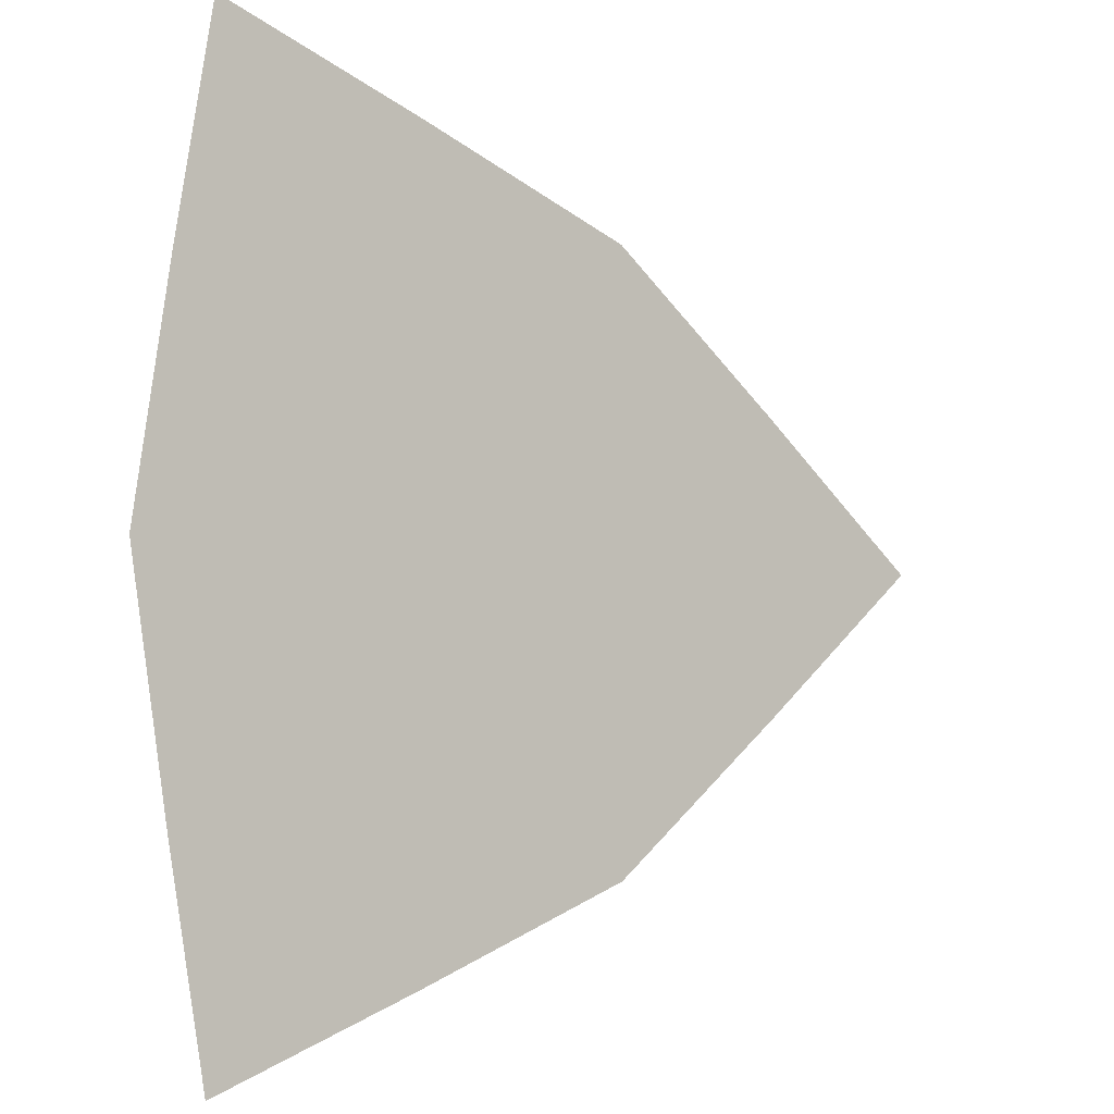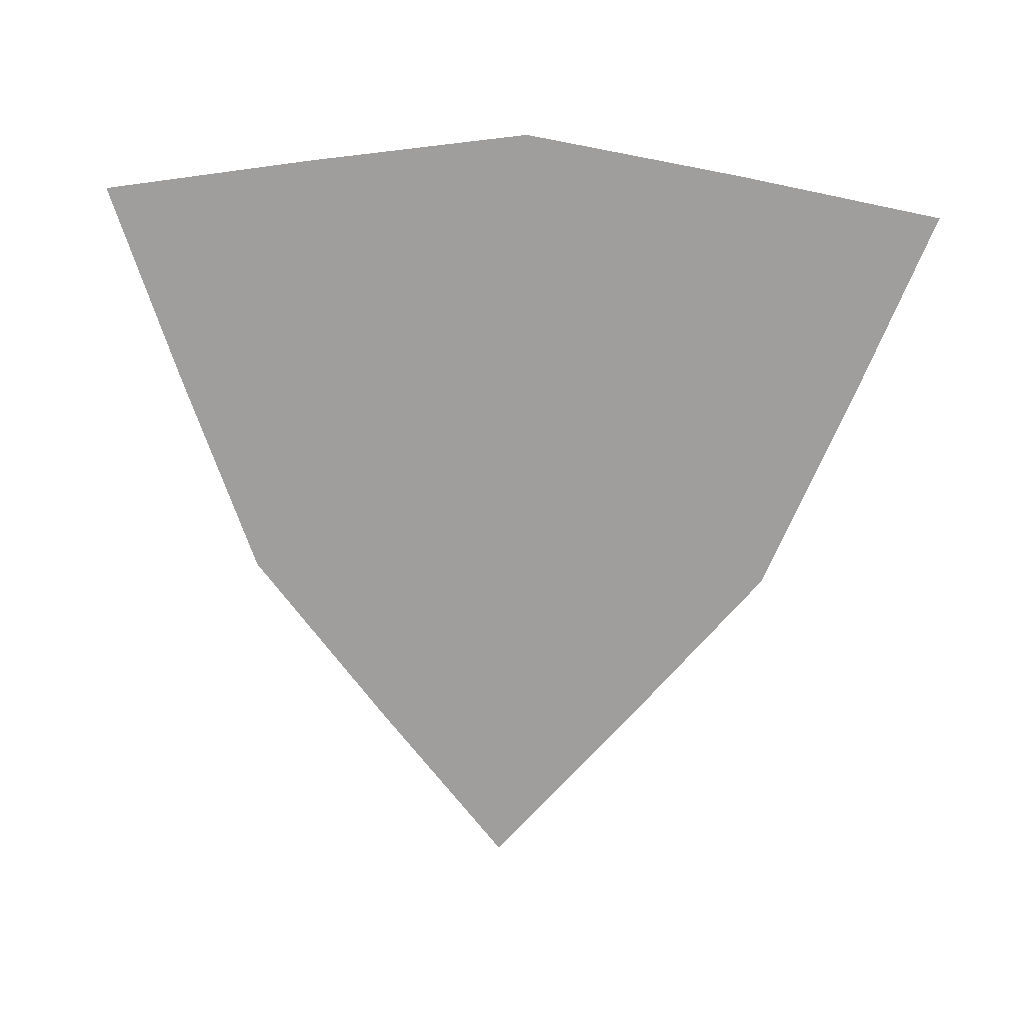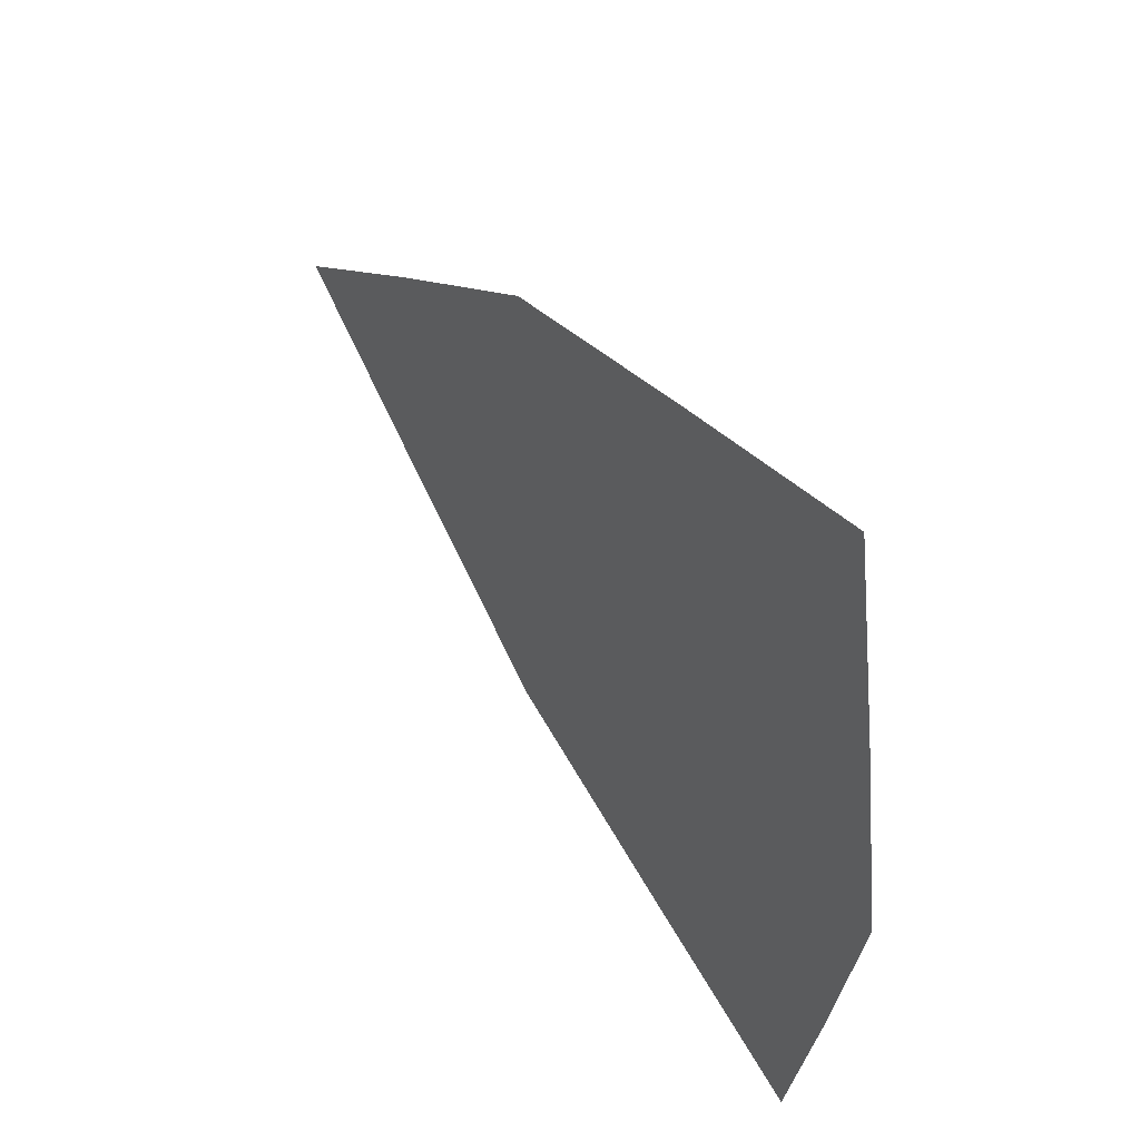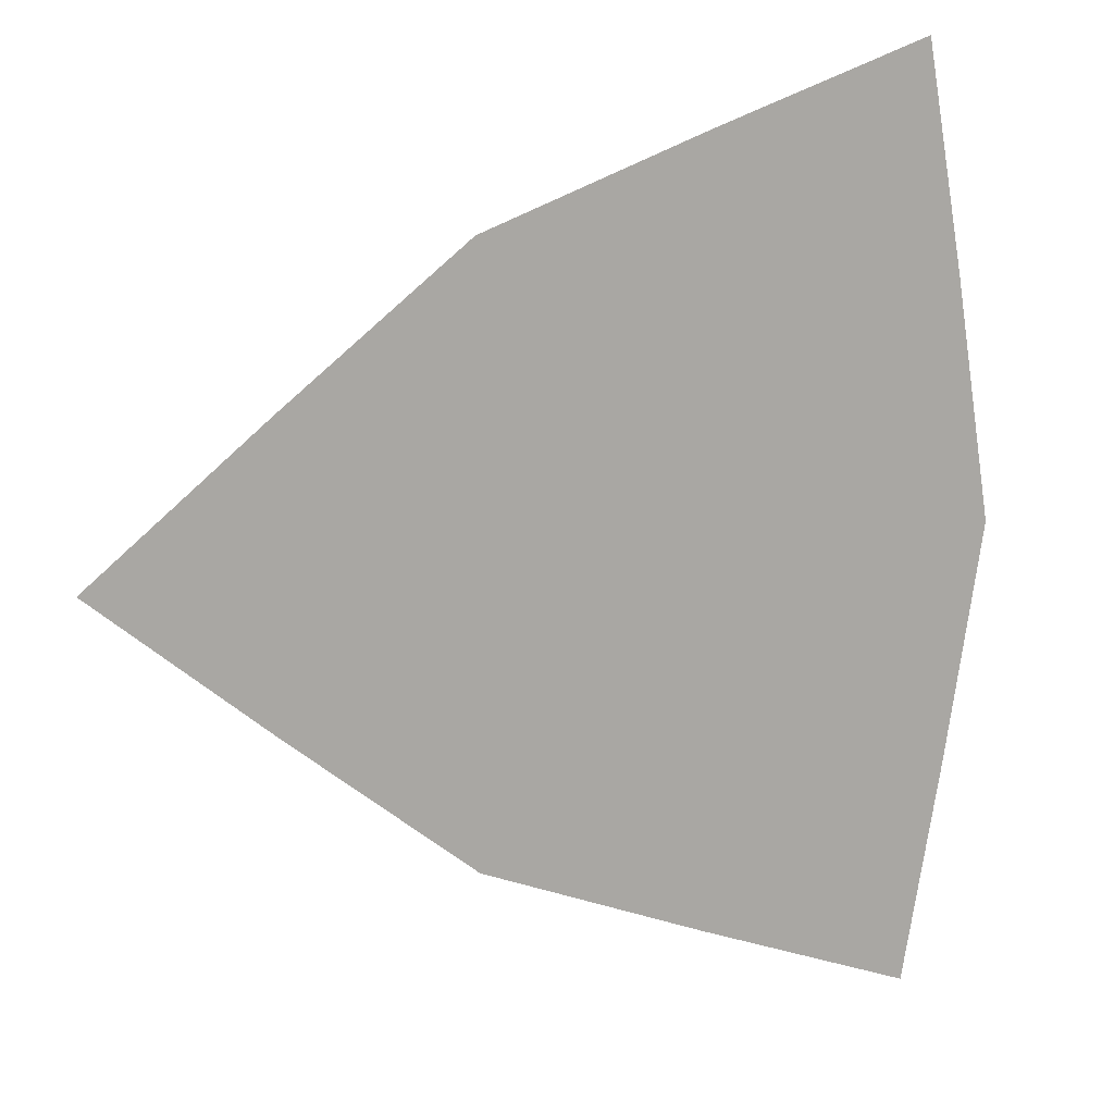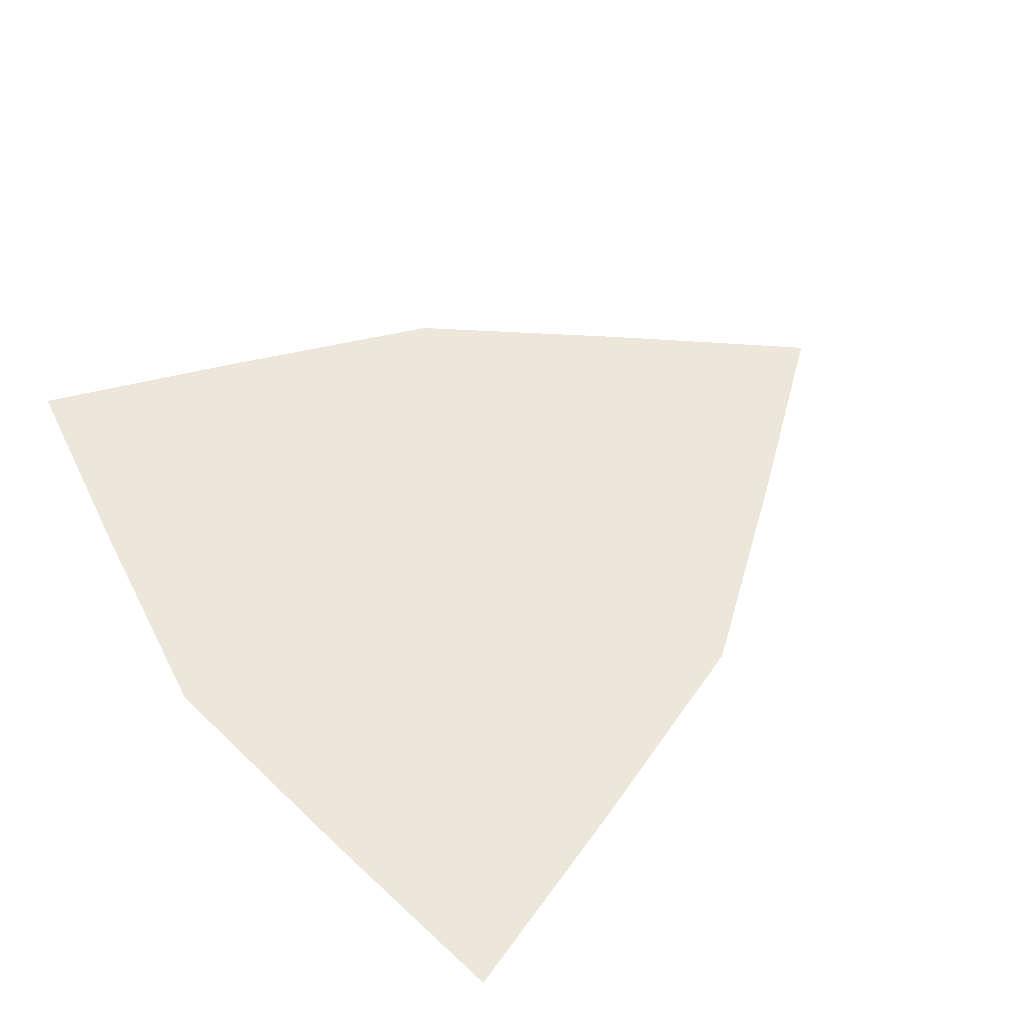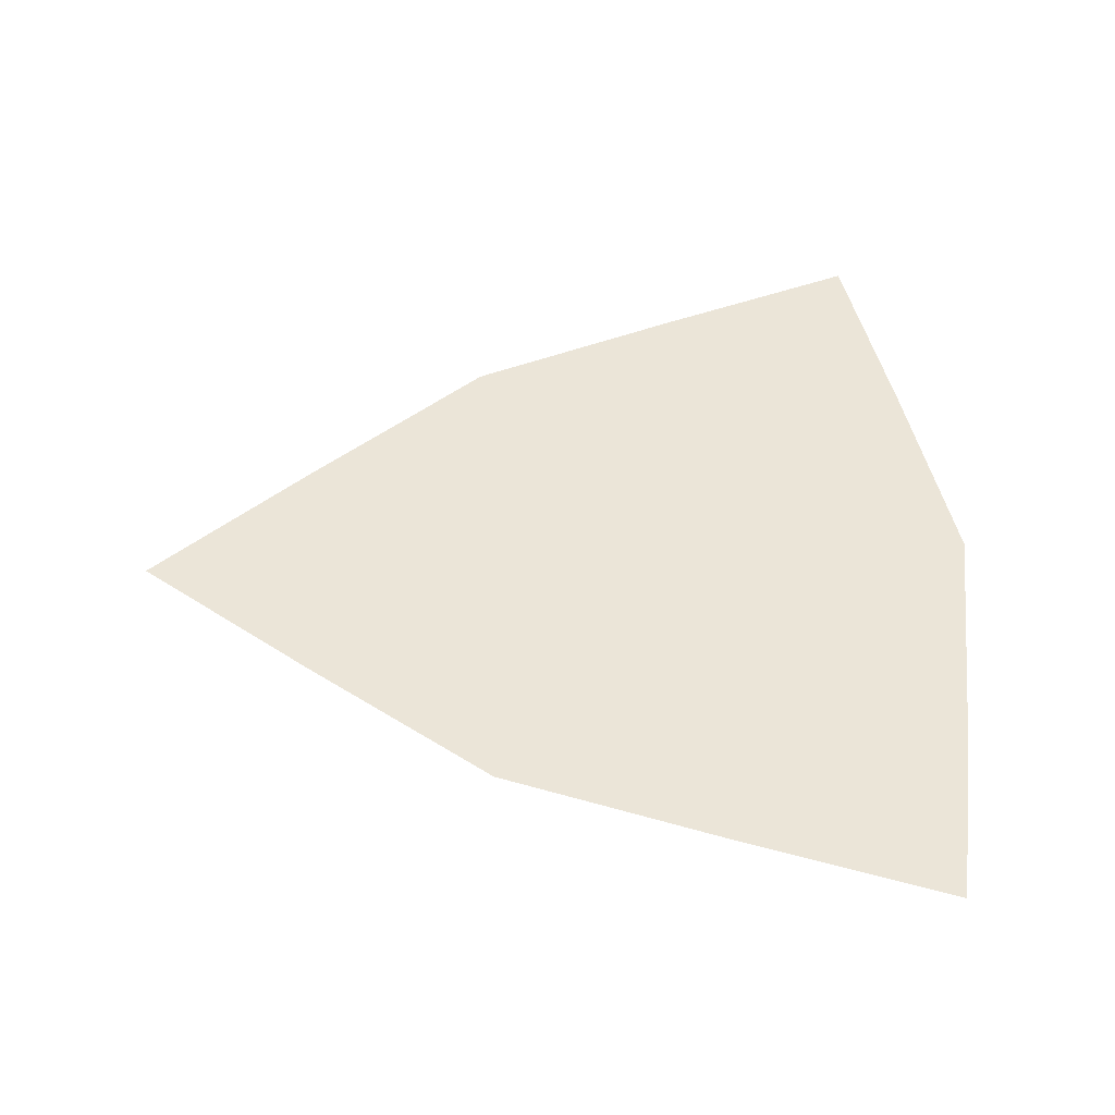
<metadata>
{"format":"obj","ext":"obj","renderer":"f3d","projection":"perspective","resolution":1024,"background":"white","views":[{"elev":-4.0,"azim":-37.4,"up":"+Z"},{"elev":-70.9,"azim":-92.1,"up":"+Y"},{"elev":54.3,"azim":-124.2,"up":"+Z"},{"elev":13.8,"azim":160.7,"up":"+Z"},{"elev":53.3,"azim":-35.3,"up":"+Y"},{"elev":45.7,"azim":177.4,"up":"+Y"}]}
</metadata>
<code>
v 0 0 0
v 0.03607 0 -0.06247
v 0.1126 0 0
v 0.1826 0 0.07396
v 0.08711 0 -0.1509
v 0.1826 0 -0.07396
v 0.2715 0 0
v 0.03607 0 0.06247
v -0.05632 0 0.09755
v -0.1553 0 0.1211
v 0.08711 0 0.1509
v -0.02724 0 0.1951
v -0.1357 0 0.2351
v -0.07213 0 2.589e-10
v -0.05632 0 -0.09755
v -0.02724 0 -0.1951
v -0.1742 0 6.254e-10
v -0.1553 0 -0.1211
v -0.1357 0 -0.2351
f 2 3 6 5
f 3 4 7 6
f 1 8 3 2
f 8 11 4 3
f 8 9 12 11
f 9 10 13 12
f 1 14 9 8
f 14 17 10 9
f 14 15 18 17
f 15 16 19 18
f 1 2 15 14
f 2 5 16 15

</code>
